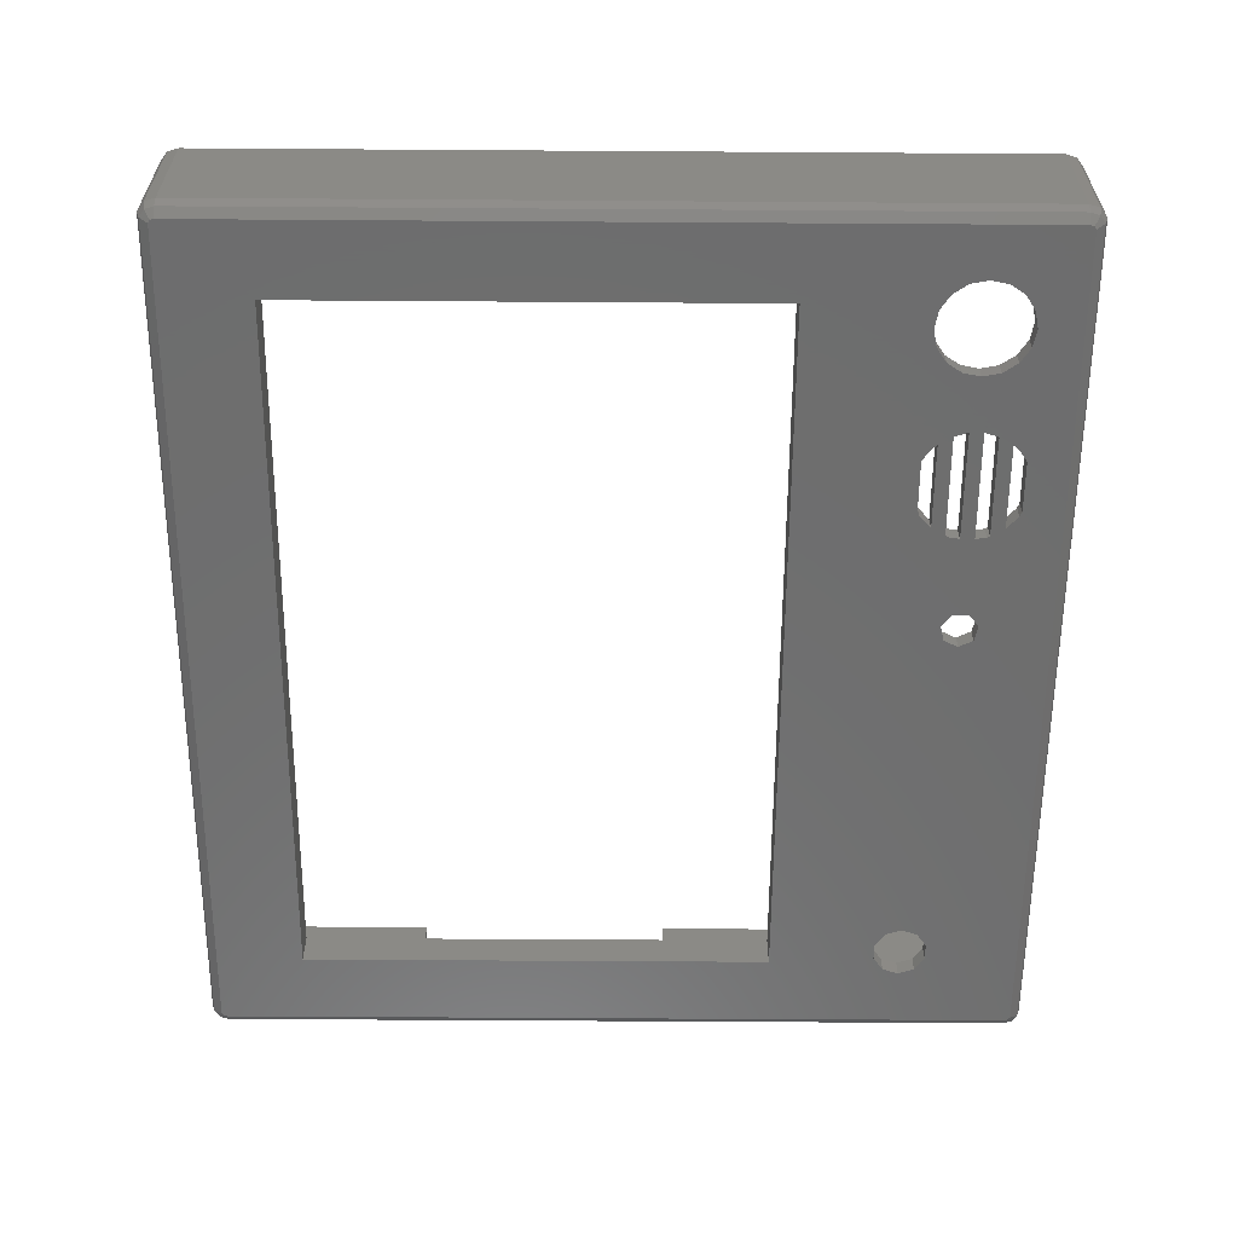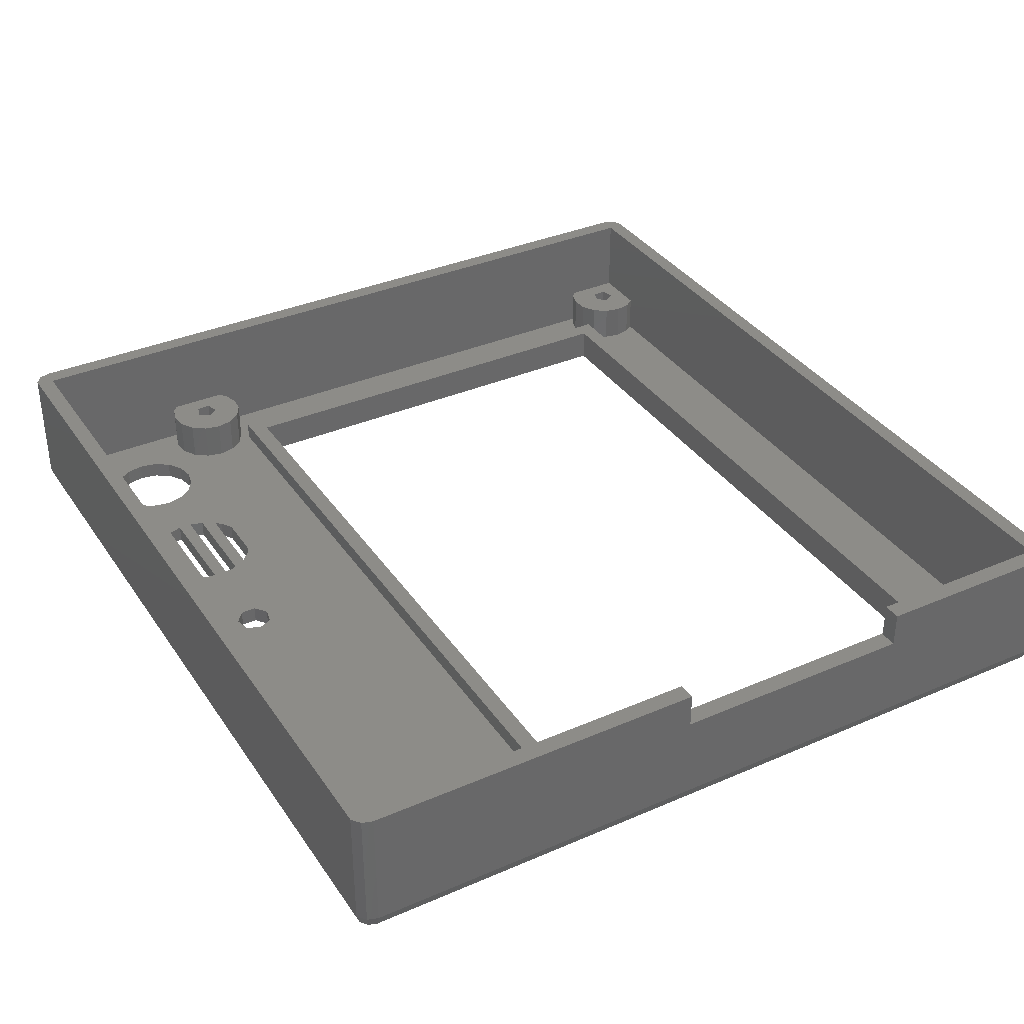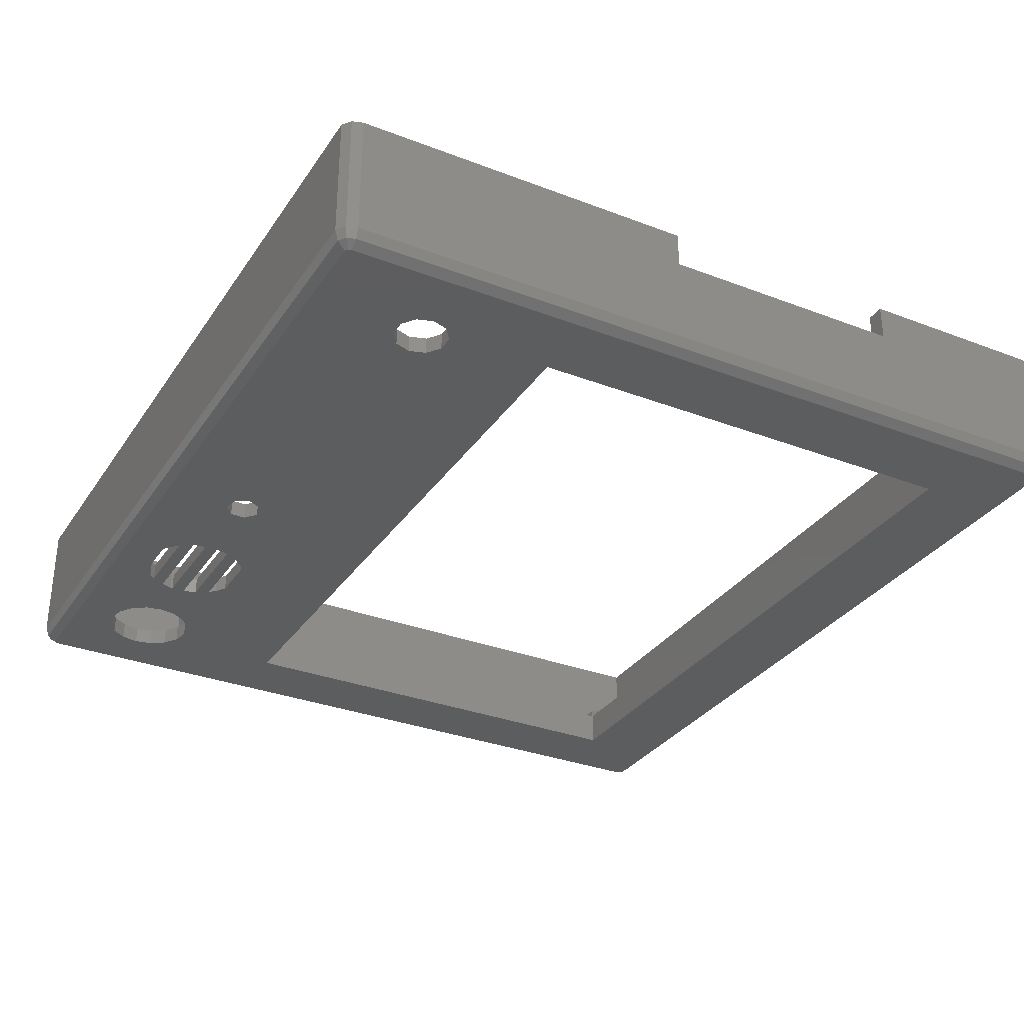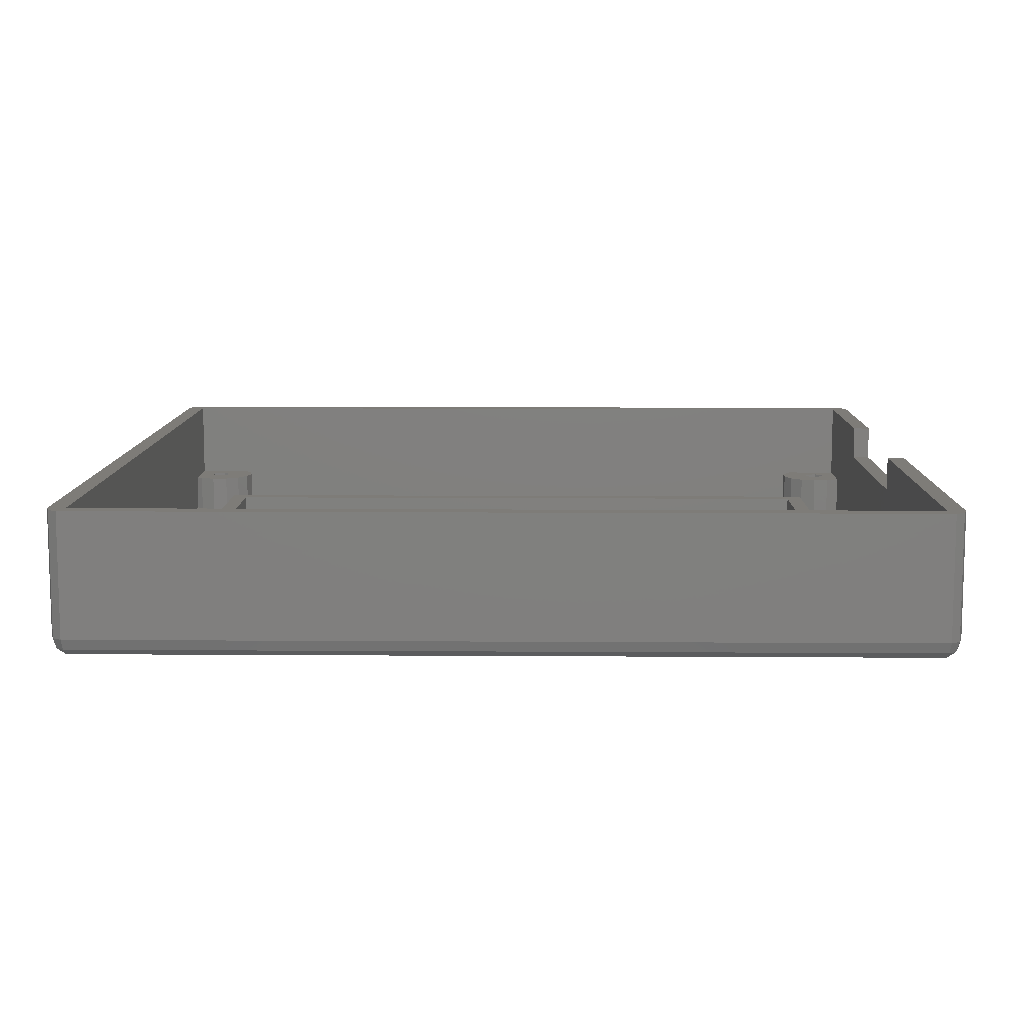
<metadata>
{"format":"stl","ext":"stl","renderer":"f3d","projection":"perspective","resolution":1024,"background":"white","views":[{"elev":-60.0,"azim":-90.4,"up":"+Z"},{"elev":35.7,"azim":60.3,"up":"+Z"},{"elev":-31.7,"azim":61.6,"up":"+Z"},{"elev":9.9,"azim":1.0,"up":"+Z"}]}
</metadata>
<code>
# stl→obj: 324 verts, 676 faces
v 0 2 2
v 0 2 16
v 0 90 2
v 0 90 16
v 0.382 0.8244 2
v 0.382 0.8244 16
v 0.691 1.049 0.8244
v 0.382 2 0.8244
v 0.382 90 0.8244
v 0.382 91.18 2
v 0.382 91.18 16
v 1.382 0.09789 16
v 96.62 0.09789 16
v 98 2 16
v 97.62 0.8244 16
v 96 2 16
v 2 2 16
v 98 40.5 16
v 2 90 16
v 1.382 91.9 16
v 97.62 91.18 16
v 96 90 16
v 98 90 16
v 98 68.5 16
v 96.62 91.9 16
v 96 68.5 16
v 96 40.5 16
v 1.382 0.09789 2
v 1.5 0.4612 0.8244
v 1.809 1.412 0.09789
v 1.5 1.637 0.09789
v 1.382 2 0.09789
v 1.382 90 0.09789
v 0.691 90.95 0.8244
v 1.382 91.9 2
v 96.62 91.9 2
v 97.62 91.18 2
v 98 90 2
v 98 2 2
v 98 40.5 12
v 98 68.5 12
v 96 68.5 12
v 96 40.5 12
v 96 90 6.5
v 96 83.65 6.5
v 96 83.65 2
v 96 25.35 6.5
v 96 25.35 2
v 96 18.65 6.5
v 96 18.65 2
v 96 2 2
v 8.261 90 6.5
v 8.261 90 2
v 89.75 90 2
v 89.75 90 6.5
v 2 90 6.5
v 2 18.78 6.5
v 2 25.22 6.5
v 2 83.78 6.5
v 2 18.78 2
v 2 25.22 2
v 2 83.78 2
v 2 2 2
v 97.62 0.8244 2
v 96.62 0.09789 2
v 96.5 0.4612 0.8244
v 96.19 1.412 0.09789
v 1.5 90.36 0.09789
v 1.809 90.59 0.09789
v 9.5 81 0.09789
v 96.19 90.59 0.09789
v 33.66 7.25 0.09789
v 96.62 2 0.09789
v 32.28 5.977 0.09789
v 88.5 29 0.09789
v 96.62 90 0.09789
v 96.5 1.637 0.09789
v 7 11 0.09789
v 96.5 90.36 0.09789
v 7.381 9.087 0.09789
v 15.54 7.464 0.09789
v 26.22 5.75 0.09789
v 13.91 6.381 0.09789
v 24.94 6.586 0.09789
v 24.42 7.25 0.09789
v 8.464 7.464 0.09789
v 10.09 6.381 0.09789
v 12 6 0.09789
v 24.94 15.41 0.09789
v 16.62 9.087 0.09789
v 17 11 0.09789
v 31.76 16.25 0.09789
v 26.22 16.25 0.09789
v 33.66 14.75 0.09789
v 32.28 16.02 0.09789
v 8.464 14.54 0.09789
v 10.09 15.62 0.09789
v 7.381 12.91 0.09789
v 9.5 29 0.09789
v 12 16 0.09789
v 88.5 81 0.09789
v 90 14.5 0.09789
v 34.51 13.25 0.09789
v 23.08 10.25 0.09789
v 34.87 11.75 0.09789
v 34.87 10.25 0.09789
v 23.08 11.75 0.09789
v 23.08 10.01 0.09789
v 23.52 8.75 0.09789
v 34.51 8.75 0.09789
v 43.7 11.87 0.09789
v 34.67 9.052 0.09789
v 45.05 12.95 0.09789
v 23.08 11.99 0.09789
v 23.52 13.25 0.09789
v 87.93 11.65 0.09789
v 86.07 11.65 0.09789
v 31.76 5.75 0.09789
v 24.42 14.75 0.09789
v 34.67 12.95 0.09789
v 47.5 11 0.09789
v 46.75 9.436 0.09789
v 43.7 10.13 0.09789
v 45.05 9.05 0.09789
v 46.75 12.56 0.09789
v 84 14.5 0.09789
v 84.57 12.74 0.09789
v 87.93 17.35 0.09789
v 89.43 16.26 0.09789
v 89.43 12.74 0.09789
v 86.07 17.35 0.09789
v 84.57 16.26 0.09789
v 16.62 12.91 0.09789
v 15.54 14.54 0.09789
v 13.91 15.62 0.09789
v 1.5 91.54 0.8244
v 96.5 91.54 0.8244
v 97.31 90.95 0.8244
v 97.62 90 0.8244
v 97.62 2 0.8244
v 90.75 18.1 2
v 89.36 19.36 2
v 94.39 17.72 2
v 88.6 21.06 2
v 92.53 17.52 2
v 84.57 16.26 2
v 7.5 27 2
v 84 14.5 2
v 94.39 82.72 2
v 90.5 27 2
v 92.53 26.48 2
v 90.75 25.9 2
v 94.39 26.28 2
v 89.36 24.64 2
v 88.6 22.94 2
v 84.57 12.74 2
v 13.91 15.62 2
v 4.53 17.52 2
v 12 16 2
v 6.391 17.72 2
v 90.5 83 2
v 92.53 82.52 2
v 90.75 83.1 2
v 88.6 87.94 2
v 88.6 86.06 2
v 89.36 89.64 2
v 23.52 13.25 2
v 23.08 10.25 2
v 34.87 10.25 2
v 23.08 11.75 2
v 16.62 12.91 2
v 33.66 14.75 2
v 34.51 13.25 2
v 43.7 11.87 2
v 2.75 83.1 2
v 9.111 23.83 2
v 9.5 22 2
v 2.75 25.9 2
v 8.011 25.34 2
v 4.53 26.48 2
v 6.391 26.28 2
v 46.75 12.56 2
v 47.5 11 2
v 13.91 6.381 2
v 2.75 18.1 2
v 12 6 2
v 10.09 6.381 2
v 7 11 2
v 34.51 8.75 2
v 23.52 8.75 2
v 7.381 12.91 2
v 34.67 9.052 2
v 8.464 14.54 2
v 10.09 15.62 2
v 86.07 17.35 2
v 45.05 9.05 2
v 23.08 11.99 2
v 15.54 14.54 2
v 16.62 9.087 2
v 4.53 82.52 2
v 26.22 5.75 2
v 6.391 82.72 2
v 8.464 7.464 2
v 7.381 9.087 2
v 8.011 83.66 2
v 7.5 83 2
v 89.36 84.36 2
v 17 11 2
v 23.08 10.01 2
v 86.07 11.65 2
v 24.94 15.41 2
v 26.22 16.25 2
v 8.011 18.66 2
v 45.05 12.95 2
v 34.87 11.75 2
v 46.75 9.436 2
v 24.94 6.586 2
v 24.42 7.25 2
v 15.54 7.464 2
v 33.66 7.25 2
v 32.28 5.977 2
v 43.7 10.13 2
v 31.76 5.75 2
v 24.42 14.75 2
v 34.67 12.95 2
v 9.111 20.17 2
v 31.76 16.25 2
v 32.28 16.02 2
v 90 14.5 2
v 89.43 12.74 2
v 87.93 11.65 2
v 87.93 17.35 2
v 89.43 16.26 2
v 9.111 88.83 2
v 9.5 87 2
v 9.111 85.17 2
v 94.39 17.72 6.5
v 88.6 22.94 6.5
v 88.6 21.06 6.5
v 89.36 19.36 6.5
v 92.53 17.52 6.5
v 90.75 18.1 6.5
v 91.95 21.24 6.5
v 94.39 26.28 6.5
v 92.53 26.48 6.5
v 90.75 25.9 6.5
v 89.36 24.64 6.5
v 93.4 20.76 6.5
v 91.95 22.76 6.5
v 93.4 23.24 6.5
v 94.3 22 6.5
v 94.39 82.72 6.5
v 88.6 87.94 6.5
v 88.6 86.06 6.5
v 89.36 84.36 6.5
v 92.53 82.52 6.5
v 90.75 83.1 6.5
v 91.95 86.24 6.5
v 89.36 89.64 6.5
v 93.4 85.76 6.5
v 91.95 87.76 6.5
v 93.4 88.24 6.5
v 94.3 87 6.5
v 2.75 83.1 6.5
v 3.948 86.24 6.5
v 4.53 82.52 6.5
v 6.3 87 6.5
v 5.402 85.76 6.5
v 8.011 83.66 6.5
v 9.111 88.83 6.5
v 9.5 87 6.5
v 6.391 82.72 6.5
v 5.402 88.24 6.5
v 9.111 85.17 6.5
v 3.948 87.76 6.5
v 2.75 18.1 6.5
v 2.75 25.9 6.5
v 3.948 21.24 6.5
v 4.53 17.52 6.5
v 6.3 22 6.5
v 5.402 20.76 6.5
v 8.011 18.66 6.5
v 9.111 23.83 6.5
v 9.5 22 6.5
v 8.011 25.34 6.5
v 6.391 26.28 6.5
v 4.53 26.48 6.5
v 6.391 17.72 6.5
v 5.402 23.24 6.5
v 9.111 20.17 6.5
v 3.948 22.76 6.5
v 97.31 1.049 0.8244
v 9.5 81 1
v 9.5 29 1
v 88.5 81 1
v 88.5 29 1
v 7.5 27 4
v 7.5 83 4
v 90.5 83 4
v 90.5 27 4
v 93.4 20.76 1.5
v 91.95 21.24 1.5
v 91.95 22.76 1.5
v 94.3 22 1.5
v 93.4 23.24 1.5
v 91.95 87.76 1.5
v 91.95 86.24 1.5
v 93.4 85.76 1.5
v 94.3 87 1.5
v 93.4 88.24 1.5
v 3.948 87.76 1.5
v 3.948 86.24 1.5
v 5.402 85.76 1.5
v 6.3 87 1.5
v 5.402 88.24 1.5
v 5.402 20.76 1.5
v 3.948 21.24 1.5
v 3.948 22.76 1.5
v 6.3 22 1.5
v 5.402 23.24 1.5
v 9.5 81 4
v 9.5 29 4
v 88.5 29 4
v 88.5 81 4
f 1 2 3
f 3 2 4
f 1 5 2
f 2 5 6
f 5 1 7
f 7 1 8
f 1 3 8
f 8 3 9
f 3 4 10
f 10 4 11
f 9 3 10
f 6 12 13
f 14 6 15
f 15 6 13
f 16 6 14
f 16 17 6
f 18 16 14
f 19 6 17
f 20 6 19
f 21 19 22
f 23 22 24
f 21 22 23
f 25 19 21
f 20 19 25
f 11 6 20
f 4 6 11
f 2 6 4
f 26 24 22
f 27 16 18
f 6 5 28
f 12 6 28
f 28 5 29
f 29 5 7
f 29 7 30
f 30 7 31
f 7 8 31
f 31 8 32
f 8 9 32
f 32 9 33
f 33 9 34
f 34 9 10
f 34 10 35
f 10 11 35
f 35 11 20
f 35 20 36
f 36 20 25
f 36 25 37
f 37 25 21
f 38 37 21
f 23 38 21
f 14 39 38
f 40 14 38
f 23 24 38
f 24 41 38
f 41 40 38
f 40 18 14
f 41 24 26
f 42 41 26
f 27 43 16
f 16 43 44
f 22 42 26
f 44 42 22
f 43 42 44
f 16 44 45
f 16 45 46
f 47 46 48
f 16 46 47
f 16 47 49
f 16 50 51
f 50 16 49
f 52 53 54
f 22 52 55
f 55 52 54
f 22 55 44
f 19 52 22
f 56 52 19
f 19 57 58
f 59 19 58
f 60 57 17
f 61 62 58
f 62 59 58
f 56 19 59
f 19 17 57
f 17 63 60
f 16 51 17
f 17 51 63
f 18 40 27
f 27 40 43
f 15 64 39
f 14 15 39
f 13 65 64
f 15 13 64
f 12 28 65
f 13 12 65
f 65 28 29
f 66 65 29
f 29 30 66
f 66 30 67
f 32 33 31
f 31 33 68
f 31 68 69
f 70 69 71
f 72 73 74
f 75 76 73
f 31 73 77
f 31 77 67
f 31 67 30
f 31 69 78
f 70 79 76
f 31 78 80
f 81 82 83
f 84 81 85
f 31 86 87
f 31 87 88
f 31 88 73
f 89 90 91
f 82 81 84
f 89 81 90
f 75 92 93
f 83 73 88
f 75 94 95
f 70 71 79
f 96 69 97
f 98 69 96
f 78 69 98
f 75 95 92
f 99 69 70
f 97 69 99
f 97 99 100
f 101 76 75
f 102 75 73
f 93 89 91
f 94 75 103
f 104 105 106
f 105 104 107
f 81 104 108
f 72 109 73
f 109 110 73
f 105 75 106
f 109 81 108
f 111 112 113
f 81 114 107
f 81 107 104
f 81 115 114
f 81 109 85
f 116 73 117
f 83 82 73
f 82 118 73
f 118 74 73
f 85 109 72
f 94 115 119
f 81 89 119
f 81 119 115
f 103 75 120
f 115 94 103
f 111 110 112
f 120 75 105
f 121 73 122
f 110 111 123
f 110 123 124
f 110 124 73
f 124 122 73
f 125 73 121
f 113 75 125
f 106 75 113
f 106 113 112
f 125 75 126
f 125 126 127
f 125 127 73
f 127 117 73
f 128 75 129
f 116 130 73
f 129 75 102
f 130 102 73
f 131 75 128
f 132 75 131
f 126 75 132
f 86 31 80
f 70 76 101
f 93 91 133
f 93 133 134
f 75 93 134
f 75 134 135
f 75 135 100
f 75 100 99
f 33 34 68
f 68 34 136
f 136 34 35
f 35 36 136
f 136 36 137
f 37 137 36
f 138 137 37
f 38 138 37
f 139 138 38
f 39 140 139
f 38 39 139
f 40 41 42
f 43 40 42
f 39 64 140
f 141 142 51
f 51 50 143
f 142 144 51
f 145 51 143
f 145 141 51
f 146 147 148
f 149 150 46
f 151 46 152
f 153 46 151
f 150 146 154
f 48 46 153
f 154 146 155
f 156 147 51
f 157 158 159
f 157 160 158
f 161 162 163
f 164 53 165
f 166 53 164
f 167 160 157
f 54 53 166
f 150 147 146
f 155 146 144
f 168 169 170
f 168 170 171
f 172 173 174
f 62 61 175
f 176 177 51
f 175 61 178
f 179 176 51
f 175 178 180
f 147 181 51
f 175 180 181
f 182 183 51
f 184 63 51
f 185 63 158
f 60 63 185
f 186 187 63
f 158 63 188
f 189 190 51
f 158 188 191
f 192 189 51
f 158 191 193
f 158 193 194
f 146 195 144
f 158 194 159
f 196 169 51
f 197 167 198
f 190 199 51
f 169 192 51
f 147 200 175
f 201 184 51
f 186 63 184
f 147 202 200
f 203 63 187
f 204 63 203
f 188 63 204
f 205 202 206
f 148 147 156
f 163 207 161
f 152 150 154
f 152 46 150
f 175 181 147
f 167 157 198
f 208 209 168
f 147 206 202
f 210 156 51
f 197 198 171
f 211 212 213
f 174 214 172
f 215 169 196
f 216 196 51
f 217 218 219
f 208 190 209
f 199 219 218
f 199 220 51
f 199 218 220
f 220 221 51
f 196 222 215
f 221 223 51
f 224 213 160
f 223 201 51
f 224 211 213
f 201 217 184
f 219 184 217
f 222 173 225
f 222 174 173
f 226 213 212
f 177 227 51
f 177 226 227
f 227 228 51
f 172 224 173
f 228 172 214
f 222 225 215
f 228 214 51
f 214 182 51
f 183 216 51
f 212 227 226
f 161 150 162
f 229 230 51
f 162 150 149
f 231 210 51
f 230 231 51
f 144 195 232
f 144 233 51
f 144 232 233
f 233 229 51
f 167 224 160
f 167 173 224
f 181 179 51
f 215 170 169
f 208 199 190
f 170 197 171
f 168 171 208
f 234 165 53
f 235 165 234
f 236 165 235
f 205 165 236
f 206 165 205
f 206 207 165
f 206 161 207
f 237 143 50
f 49 237 50
f 238 239 240
f 241 238 242
f 242 238 240
f 237 238 241
f 49 238 237
f 243 238 49
f 244 238 47
f 245 238 244
f 246 238 245
f 247 238 246
f 248 243 49
f 249 238 243
f 47 238 249
f 47 249 250
f 47 251 49
f 251 248 49
f 250 251 47
f 153 244 48
f 48 244 47
f 252 149 46
f 45 252 46
f 253 254 255
f 256 253 257
f 257 253 255
f 252 253 256
f 45 253 252
f 258 253 45
f 55 253 44
f 259 253 55
f 260 258 45
f 261 253 258
f 44 253 261
f 44 261 262
f 44 263 45
f 263 260 45
f 262 263 44
f 56 59 264
f 265 56 266
f 266 56 264
f 267 268 269
f 270 56 271
f 52 56 270
f 272 265 266
f 273 267 274
f 271 273 274
f 271 56 273
f 274 267 269
f 269 268 272
f 265 275 56
f 268 265 272
f 275 273 56
f 234 53 52
f 270 234 52
f 166 259 54
f 54 259 55
f 57 60 185
f 276 57 185
f 59 62 175
f 264 59 175
f 61 58 178
f 178 58 277
f 58 57 276
f 278 58 279
f 279 58 276
f 280 281 282
f 283 58 284
f 285 58 283
f 286 58 285
f 287 58 286
f 277 58 287
f 288 278 279
f 289 280 290
f 284 289 290
f 284 58 289
f 290 280 282
f 282 281 288
f 278 291 58
f 281 278 288
f 291 289 58
f 64 292 140
f 64 65 292
f 65 66 292
f 292 66 77
f 66 67 77
f 292 77 73
f 292 73 140
f 73 76 140
f 140 76 139
f 76 79 139
f 139 79 138
f 79 71 138
f 138 71 137
f 136 137 69
f 69 137 71
f 69 68 136
f 188 204 80
f 78 188 80
f 98 191 188
f 78 98 188
f 96 193 191
f 98 96 191
f 97 194 193
f 96 97 193
f 100 159 194
f 97 100 194
f 135 157 159
f 100 135 159
f 134 198 157
f 135 134 157
f 171 198 133
f 133 198 134
f 208 171 91
f 91 171 133
f 208 91 199
f 199 91 90
f 199 90 219
f 219 90 81
f 219 81 184
f 184 81 83
f 184 83 186
f 186 83 88
f 186 88 187
f 187 88 87
f 187 87 203
f 203 87 86
f 204 203 86
f 80 204 86
f 70 293 294
f 99 70 294
f 101 295 293
f 70 101 293
f 295 101 296
f 296 101 75
f 296 75 294
f 294 75 99
f 104 168 209
f 108 104 209
f 168 104 106
f 169 168 106
f 169 106 192
f 192 106 112
f 192 112 189
f 189 112 110
f 109 190 110
f 110 190 189
f 209 190 109
f 108 209 109
f 115 167 197
f 114 115 197
f 114 197 170
f 107 114 170
f 167 115 103
f 173 167 103
f 225 173 120
f 120 173 103
f 215 225 105
f 105 225 120
f 107 170 105
f 105 170 215
f 218 217 84
f 85 218 84
f 218 85 72
f 220 218 72
f 220 72 221
f 221 72 74
f 221 74 223
f 223 74 118
f 82 201 118
f 118 201 223
f 201 82 217
f 217 82 84
f 93 212 211
f 89 93 211
f 89 211 224
f 119 89 224
f 212 93 92
f 227 212 92
f 95 228 227
f 92 95 227
f 94 172 228
f 95 94 228
f 119 224 94
f 94 224 172
f 111 174 222
f 123 111 222
f 113 214 174
f 111 113 174
f 125 182 214
f 113 125 214
f 183 182 121
f 121 182 125
f 183 121 216
f 216 121 122
f 216 122 196
f 196 122 124
f 196 124 222
f 222 124 123
f 148 156 127
f 126 148 127
f 132 146 148
f 126 132 148
f 131 195 146
f 132 131 146
f 128 232 195
f 131 128 195
f 129 233 232
f 128 129 232
f 229 233 102
f 102 233 129
f 229 102 230
f 230 102 130
f 230 130 231
f 231 130 116
f 231 116 210
f 210 116 117
f 210 117 156
f 156 117 127
f 276 185 158
f 279 276 158
f 279 158 160
f 288 279 160
f 288 160 213
f 282 288 213
f 282 213 226
f 290 282 226
f 290 226 177
f 284 290 177
f 177 176 283
f 284 177 283
f 176 179 285
f 283 176 285
f 181 286 179
f 179 286 285
f 180 287 181
f 181 287 286
f 178 277 180
f 180 277 287
f 264 175 200
f 266 264 200
f 266 200 202
f 272 266 202
f 272 202 205
f 269 272 205
f 269 205 236
f 274 269 236
f 274 236 235
f 271 274 235
f 235 234 270
f 271 235 270
f 164 253 166
f 166 253 259
f 165 254 164
f 164 254 253
f 165 207 254
f 254 207 255
f 255 207 163
f 257 255 163
f 257 163 162
f 256 257 162
f 256 162 149
f 252 256 149
f 151 245 153
f 153 245 244
f 152 246 151
f 151 246 245
f 154 247 152
f 152 247 246
f 155 238 154
f 154 238 247
f 144 239 155
f 155 239 238
f 144 142 239
f 239 142 240
f 240 142 141
f 242 240 141
f 242 141 145
f 241 242 145
f 241 145 143
f 237 241 143
f 147 297 206
f 206 297 298
f 206 298 161
f 161 298 299
f 297 147 150
f 300 297 150
f 300 150 161
f 299 300 161
f 248 301 243
f 243 301 302
f 303 249 243
f 302 303 243
f 251 304 248
f 248 304 301
f 251 250 304
f 304 250 305
f 305 250 249
f 303 305 249
f 306 261 258
f 307 306 258
f 260 308 258
f 258 308 307
f 263 309 260
f 260 309 308
f 263 262 309
f 309 262 310
f 310 262 261
f 306 310 261
f 311 275 265
f 312 311 265
f 268 313 265
f 265 313 312
f 267 314 268
f 268 314 313
f 267 273 314
f 314 273 315
f 315 273 275
f 311 315 275
f 281 316 278
f 278 316 317
f 318 291 278
f 317 318 278
f 280 319 281
f 281 319 316
f 280 289 319
f 319 289 320
f 320 289 291
f 318 320 291
f 293 321 322
f 294 293 322
f 323 296 322
f 322 296 294
f 295 324 321
f 293 295 321
f 324 295 323
f 323 295 296
f 322 297 300
f 298 297 322
f 321 324 298
f 298 322 321
f 299 324 300
f 299 298 324
f 324 323 300
f 323 322 300
f 301 304 305
f 302 301 303
f 303 301 305
f 308 309 310
f 307 308 306
f 306 308 310
f 313 314 315
f 312 313 311
f 311 313 315
f 316 319 320
f 317 316 318
f 318 316 320

</code>
